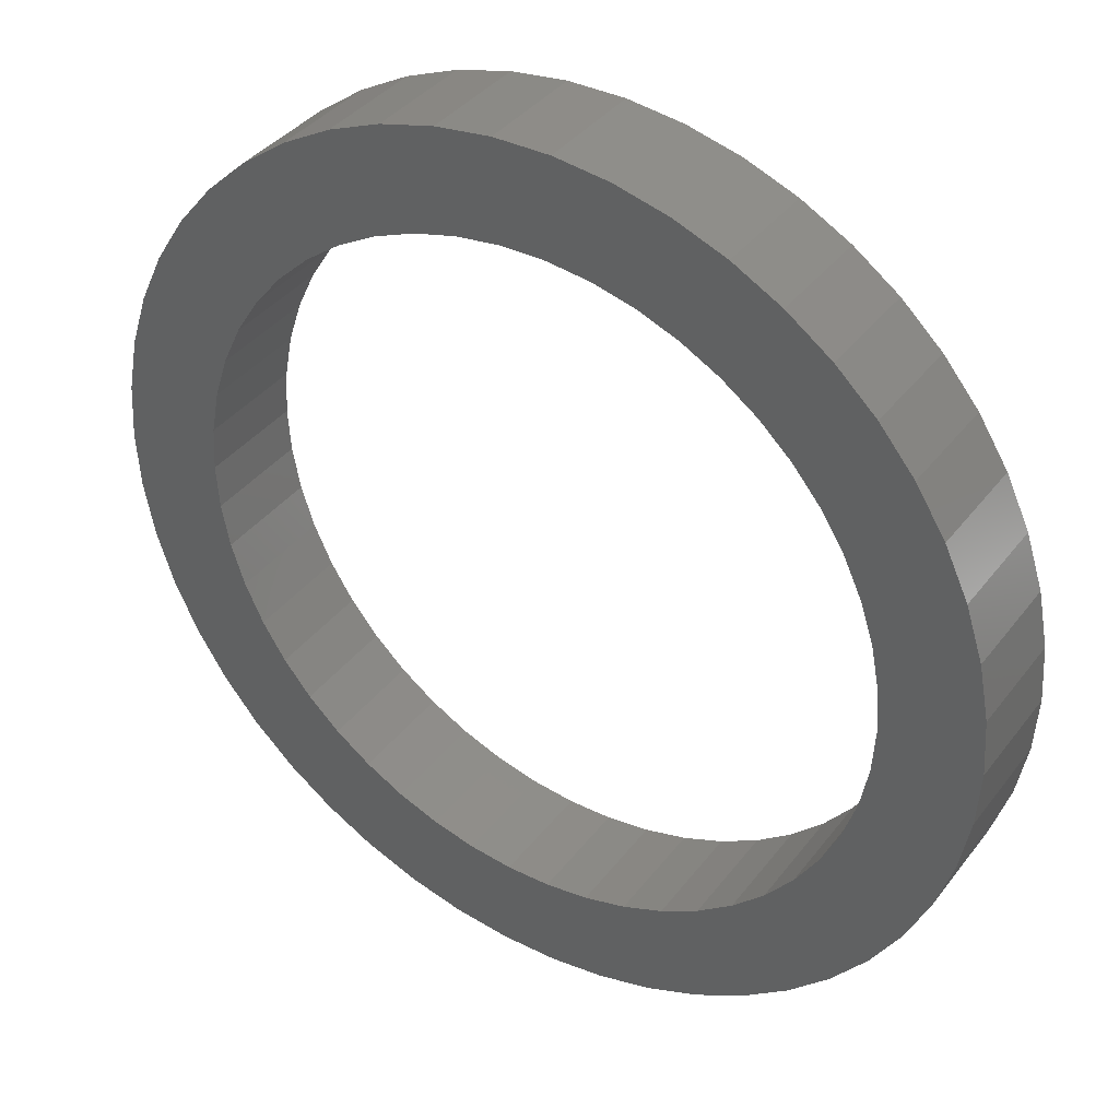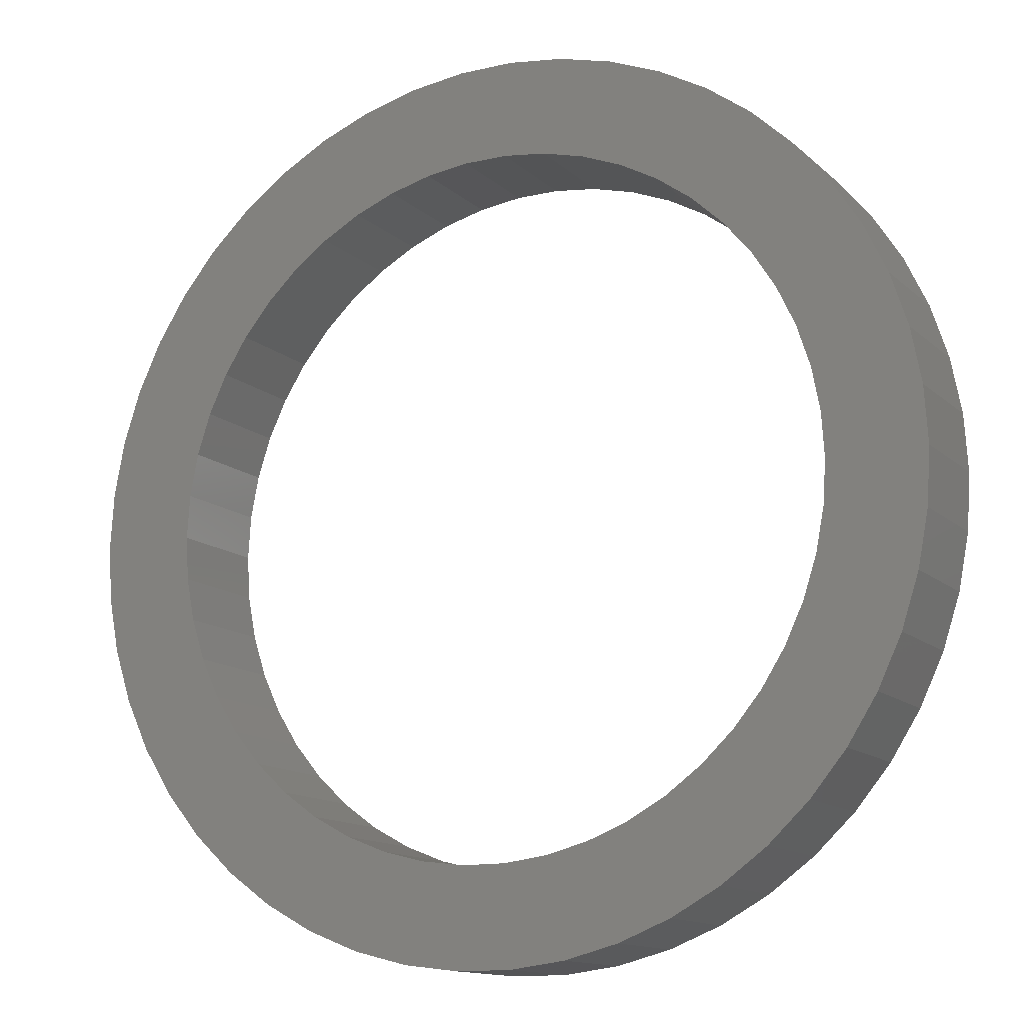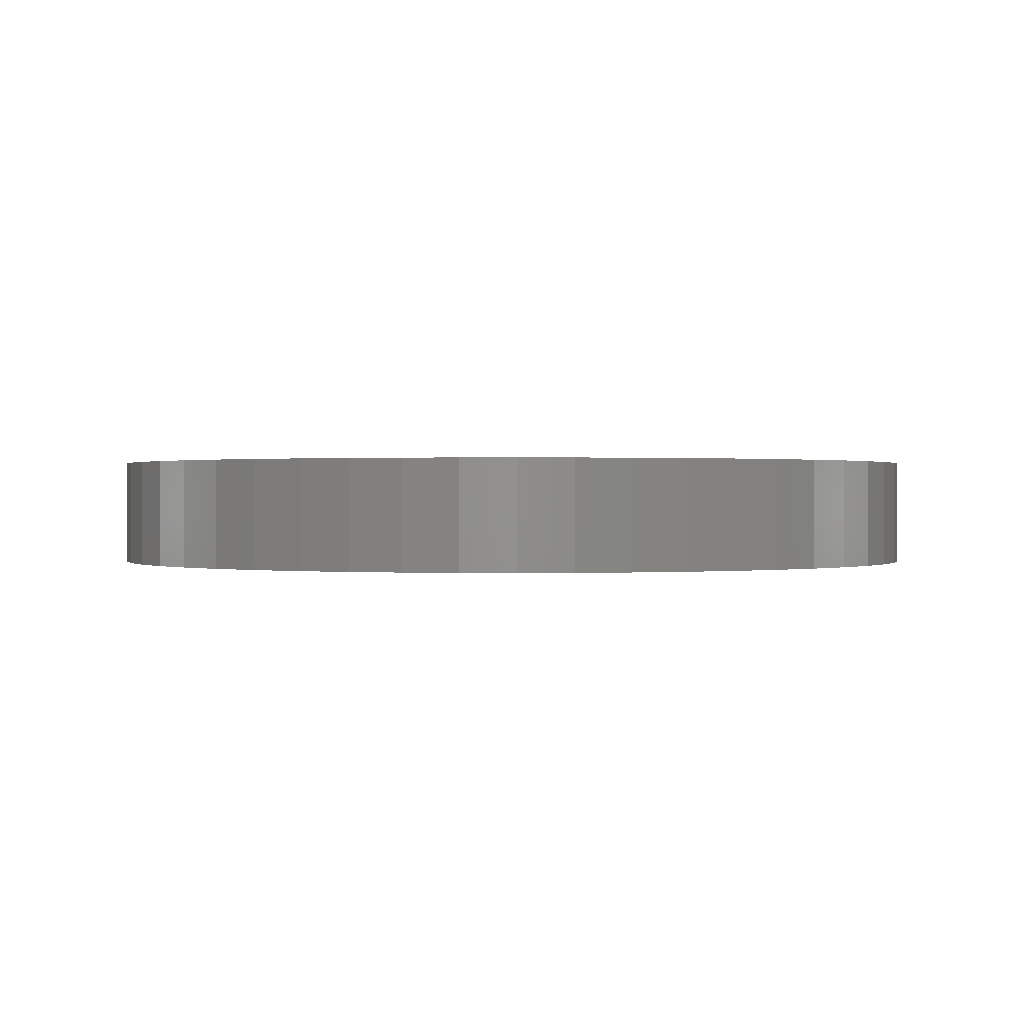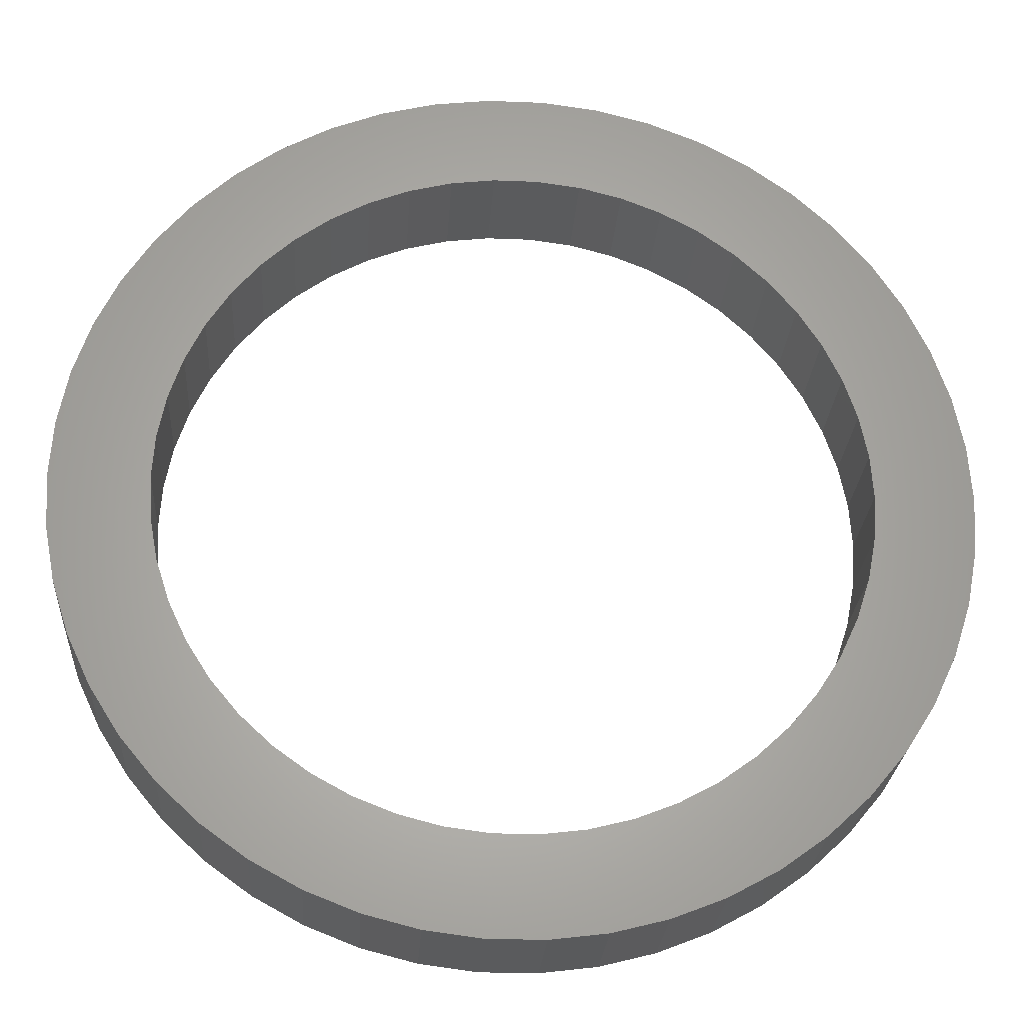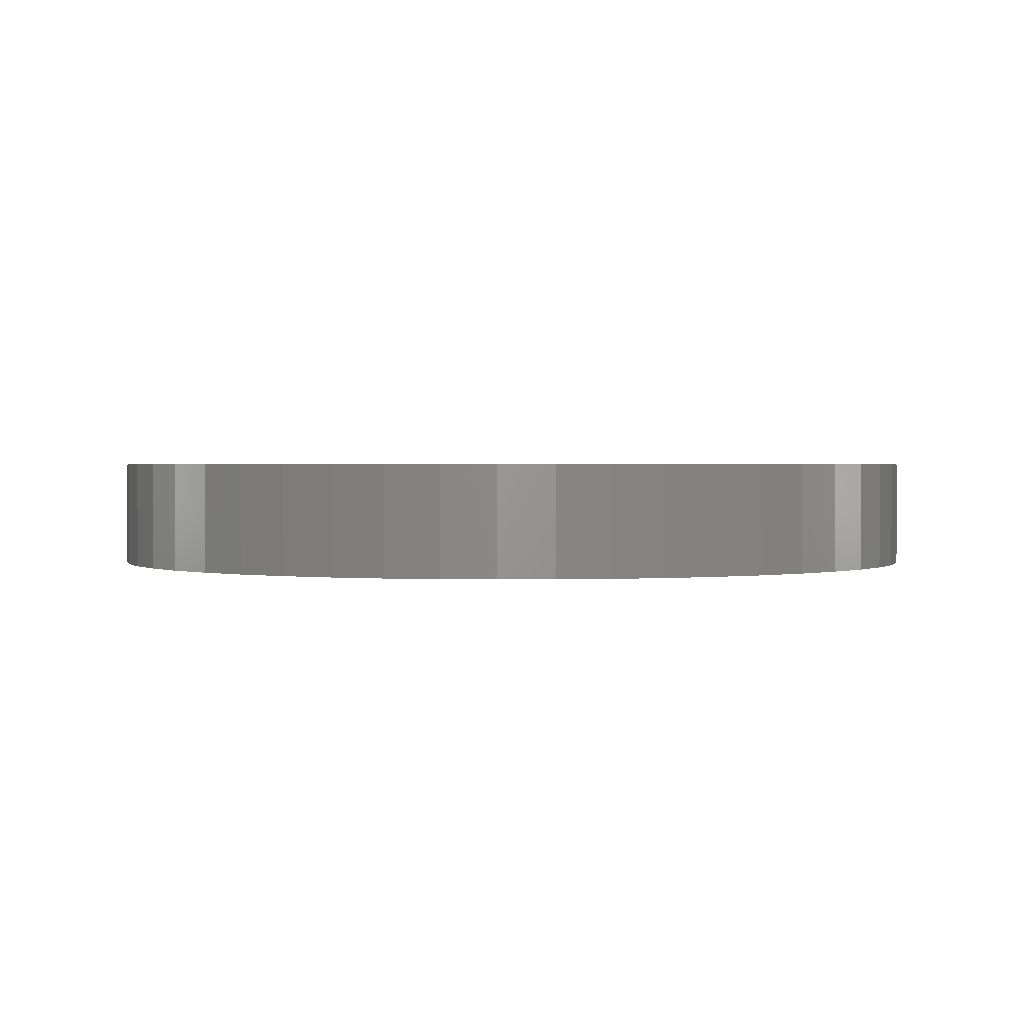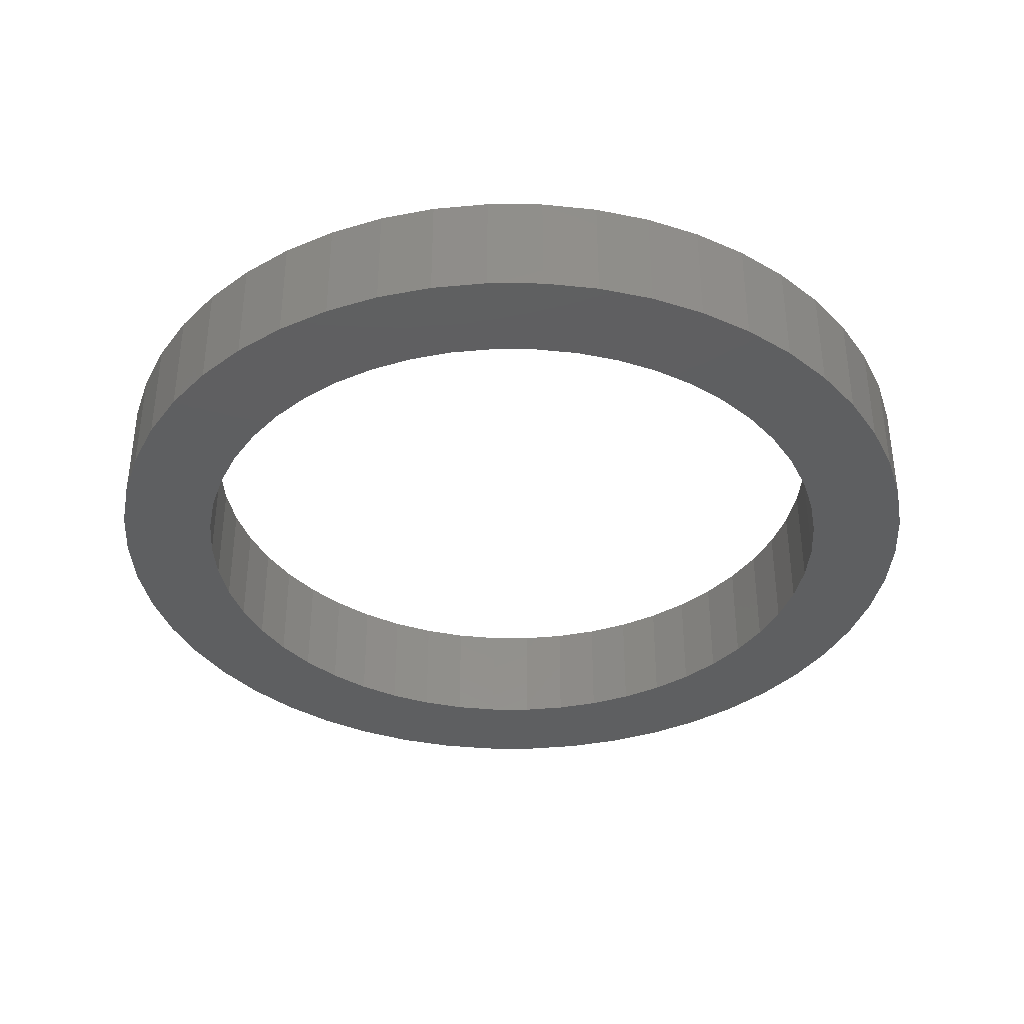
<metadata>
{"format":"stl","ext":"stl","renderer":"f3d","projection":"perspective","resolution":1024,"background":"white","views":[{"elev":37.6,"azim":32.7,"up":"+Y"},{"elev":-13.2,"azim":-151.8,"up":"+Y"},{"elev":0.4,"azim":139.8,"up":"+Z"},{"elev":-25.6,"azim":176.3,"up":"+Y"},{"elev":1.2,"azim":19.8,"up":"+Z"},{"elev":-37.5,"azim":64.4,"up":"+Z"}]}
</metadata>
<code>
# stl→obj: 200 verts, 400 faces
v 16 0 4
v 15.87 2.005 0
v 15.87 2.005 4
v 16 0 0
v -16 0 0
v -15.87 2.005 4
v -15.87 2.005 0
v -16 0 4
v 1.005 15.97 0
v -1.005 15.97 4
v 1.005 15.97 4
v -1.005 15.97 0
v -1.005 -15.97 0
v 1.005 -15.97 4
v -1.005 -15.97 4
v 1.005 -15.97 0
v 10.2 -12.33 0
v 11.66 -10.95 4
v 10.2 -12.33 4
v 11.66 -10.95 0
v 11.66 10.95 0
v 10.2 12.33 4
v 11.66 10.95 4
v 10.2 12.33 0
v -10.2 12.33 0
v -11.66 10.95 4
v -10.2 12.33 4
v -11.66 10.95 0
v -4.944 15.22 0
v -6.812 14.48 4
v -4.944 15.22 4
v -6.812 14.48 0
v 14.88 5.89 4
v 14.02 7.708 0
v 14.02 7.708 4
v 14.88 5.89 0
v 6.812 14.48 0
v 4.944 15.22 4
v 6.812 14.48 4
v 4.944 15.22 0
v 2.998 15.72 4
v 2.998 15.72 0
v 8.573 13.51 0
v 8.573 13.51 4
v -14.88 5.89 0
v -14.02 7.708 4
v -14.02 7.708 0
v -14.88 5.89 4
v -12.94 9.405 4
v -12.94 9.405 0
v -15.5 3.979 0
v -15.5 3.979 4
v -8.573 13.51 0
v -8.573 13.51 4
v -2.998 15.72 4
v -2.998 15.72 0
v 2.998 -15.72 4
v 2.998 -15.72 0
v 15.5 3.979 4
v 15.5 3.979 0
v 12.94 9.405 4
v 12.94 9.405 0
v 12.5 0 4
v 12.4 1.567 4
v 15.87 -2.005 4
v 12.11 3.109 4
v 12.4 -1.567 4
v 11.62 4.602 4
v 15.5 -3.979 4
v 10.95 6.022 4
v 12.11 -3.109 4
v 14.88 -5.89 4
v 10.11 7.347 4
v 9.112 8.557 4
v 7.968 9.631 4
v 6.698 10.55 4
v 5.322 11.31 4
v 3.863 11.89 4
v 2.342 12.28 4
v 0.7849 12.48 4
v -0.7849 12.48 4
v -2.342 12.28 4
v -3.863 11.89 4
v -5.322 11.31 4
v -6.698 10.55 4
v -7.968 9.631 4
v -9.112 8.557 4
v -10.11 7.347 4
v -10.95 6.022 4
v -11.62 4.602 4
v -12.11 3.109 4
v 11.62 -4.602 4
v 14.02 -7.708 4
v 10.95 -6.022 4
v 12.94 -9.405 4
v 10.11 -7.347 4
v 9.112 -8.557 4
v 7.968 -9.631 4
v 8.573 -13.51 4
v 6.698 -10.55 4
v 6.812 -14.48 4
v 5.322 -11.31 4
v 4.944 -15.22 4
v 3.863 -11.89 4
v 2.342 -12.28 4
v 0.7849 -12.48 4
v -0.7849 -12.48 4
v -2.342 -12.28 4
v -2.998 -15.72 4
v -3.863 -11.89 4
v -4.944 -15.22 4
v -5.322 -11.31 4
v -6.812 -14.48 4
v -6.698 -10.55 4
v -8.573 -13.51 4
v -7.968 -9.631 4
v -10.2 -12.33 4
v -9.112 -8.557 4
v -11.66 -10.95 4
v -10.11 -7.347 4
v -12.94 -9.405 4
v -10.95 -6.022 4
v -14.02 -7.708 4
v -11.62 -4.602 4
v -14.88 -5.89 4
v -12.11 -3.109 4
v -15.5 -3.979 4
v -12.4 -1.567 4
v -15.87 -2.005 4
v -12.5 0 4
v -12.4 1.567 4
v 15.87 -2.005 0
v 14.88 -5.89 0
v 14.02 -7.708 0
v -6.812 -14.48 0
v -4.944 -15.22 0
v -14.02 -7.708 0
v -14.88 -5.89 0
v 12.5 0 0
v 12.4 -1.567 0
v 15.5 -3.979 0
v 12.11 -3.109 0
v 12.4 1.567 0
v 11.62 -4.602 0
v 10.95 -6.022 0
v 12.94 -9.405 0
v 12.11 3.109 0
v 10.11 -7.347 0
v 9.112 -8.557 0
v 7.968 -9.631 0
v 8.573 -13.51 0
v 6.698 -10.55 0
v 6.812 -14.48 0
v 5.322 -11.31 0
v 4.944 -15.22 0
v 3.863 -11.89 0
v 2.342 -12.28 0
v 0.7849 -12.48 0
v -0.7849 -12.48 0
v -2.342 -12.28 0
v -2.998 -15.72 0
v -3.863 -11.89 0
v -5.322 -11.31 0
v -6.698 -10.55 0
v -8.573 -13.51 0
v -7.968 -9.631 0
v -10.2 -12.33 0
v -9.112 -8.557 0
v -11.66 -10.95 0
v -10.11 -7.347 0
v -12.94 -9.405 0
v -10.95 -6.022 0
v -11.62 -4.602 0
v -12.11 -3.109 0
v 11.62 4.602 0
v 10.95 6.022 0
v 10.11 7.347 0
v 9.112 8.557 0
v 7.968 9.631 0
v 6.698 10.55 0
v 5.322 11.31 0
v 3.863 11.89 0
v 2.342 12.28 0
v 0.7849 12.48 0
v -0.7849 12.48 0
v -2.342 12.28 0
v -3.863 11.89 0
v -5.322 11.31 0
v -6.698 10.55 0
v -7.968 9.631 0
v -9.112 8.557 0
v -10.11 7.347 0
v -10.95 6.022 0
v -11.62 4.602 0
v -12.11 3.109 0
v -12.4 1.567 0
v -12.5 0 0
v -15.5 -3.979 0
v -12.4 -1.567 0
v -15.87 -2.005 0
f 1 2 3
f 2 1 4
f 5 6 7
f 6 5 8
f 9 10 11
f 10 9 12
f 13 14 15
f 14 13 16
f 17 18 19
f 18 17 20
f 21 22 23
f 22 21 24
f 25 26 27
f 26 25 28
f 29 30 31
f 30 29 32
f 33 34 35
f 34 33 36
f 37 38 39
f 38 37 40
f 40 41 38
f 41 40 42
f 43 39 44
f 39 43 37
f 45 46 47
f 46 45 48
f 47 49 50
f 49 47 46
f 51 48 45
f 48 51 52
f 53 27 54
f 27 53 25
f 12 55 10
f 55 12 56
f 16 57 14
f 57 16 58
f 59 36 33
f 36 59 60
f 3 60 59
f 60 3 2
f 61 21 23
f 21 61 62
f 35 62 61
f 62 35 34
f 42 11 41
f 11 42 9
f 24 44 22
f 44 24 43
f 7 52 51
f 52 7 6
f 63 1 3
f 64 3 59
f 1 63 65
f 66 59 33
f 67 65 63
f 68 33 35
f 65 67 69
f 70 35 61
f 71 69 67
f 69 71 72
f 3 64 63
f 59 66 64
f 73 61 23
f 33 68 66
f 35 70 68
f 74 23 22
f 61 73 70
f 23 74 73
f 75 22 44
f 22 75 74
f 76 44 39
f 44 76 75
f 39 77 76
f 38 77 39
f 38 78 77
f 41 78 38
f 41 79 78
f 11 79 41
f 11 80 79
f 11 81 80
f 10 81 11
f 10 82 81
f 55 82 10
f 55 83 82
f 31 83 55
f 31 84 83
f 30 84 31
f 84 30 85
f 54 85 30
f 85 54 86
f 27 86 54
f 86 27 87
f 26 87 27
f 87 26 88
f 49 88 26
f 88 49 89
f 46 89 49
f 89 46 90
f 90 48 91
f 48 90 46
f 92 72 71
f 72 92 93
f 94 93 92
f 93 94 95
f 96 95 94
f 95 96 18
f 97 18 96
f 18 97 19
f 98 19 97
f 19 98 99
f 100 99 98
f 99 100 101
f 102 101 100
f 102 103 101
f 104 103 102
f 104 57 103
f 105 57 104
f 105 14 57
f 106 14 105
f 107 14 106
f 107 15 14
f 108 15 107
f 108 109 15
f 110 109 108
f 110 111 109
f 112 111 110
f 113 112 114
f 112 113 111
f 115 114 116
f 114 115 113
f 117 116 118
f 119 118 120
f 116 117 115
f 121 120 122
f 123 122 124
f 118 119 117
f 125 124 126
f 127 126 128
f 120 121 119
f 129 128 130
f 52 91 48
f 91 52 131
f 122 123 121
f 6 131 52
f 124 125 123
f 131 6 130
f 126 127 125
f 8 130 6
f 128 129 127
f 130 8 129
f 65 4 1
f 4 65 132
f 93 133 72
f 133 93 134
f 135 111 113
f 111 135 136
f 137 125 138
f 125 137 123
f 139 4 132
f 140 132 141
f 4 139 2
f 142 141 133
f 143 2 139
f 144 133 134
f 2 143 60
f 145 134 146
f 147 60 143
f 60 147 36
f 132 140 139
f 141 142 140
f 148 146 20
f 133 144 142
f 134 145 144
f 149 20 17
f 146 148 145
f 20 149 148
f 150 17 151
f 17 150 149
f 152 151 153
f 151 152 150
f 153 154 152
f 155 154 153
f 155 156 154
f 58 156 155
f 58 157 156
f 16 157 58
f 16 158 157
f 16 159 158
f 13 159 16
f 13 160 159
f 161 160 13
f 161 162 160
f 136 162 161
f 136 163 162
f 135 163 136
f 163 135 164
f 165 164 135
f 164 165 166
f 167 166 165
f 166 167 168
f 169 168 167
f 168 169 170
f 171 170 169
f 170 171 172
f 137 172 171
f 172 137 173
f 173 138 174
f 138 173 137
f 175 36 147
f 36 175 34
f 176 34 175
f 34 176 62
f 177 62 176
f 62 177 21
f 178 21 177
f 21 178 24
f 179 24 178
f 24 179 43
f 180 43 179
f 43 180 37
f 181 37 180
f 181 40 37
f 182 40 181
f 182 42 40
f 183 42 182
f 183 9 42
f 184 9 183
f 185 9 184
f 185 12 9
f 186 12 185
f 186 56 12
f 187 56 186
f 187 29 56
f 188 29 187
f 32 188 189
f 188 32 29
f 53 189 190
f 189 53 32
f 25 190 191
f 28 191 192
f 190 25 53
f 50 192 193
f 47 193 194
f 191 28 25
f 45 194 195
f 51 195 196
f 192 50 28
f 7 196 197
f 198 174 138
f 174 198 199
f 193 47 50
f 200 199 198
f 194 45 47
f 199 200 197
f 195 51 45
f 5 197 200
f 196 7 51
f 197 5 7
f 151 19 99
f 19 151 17
f 155 101 103
f 101 155 153
f 50 26 28
f 26 50 49
f 32 54 30
f 54 32 53
f 56 31 55
f 31 56 29
f 72 141 69
f 141 72 133
f 69 132 65
f 132 69 141
f 138 127 198
f 127 138 125
f 153 99 101
f 99 153 151
f 58 103 57
f 103 58 155
f 95 134 93
f 134 95 146
f 18 146 95
f 146 18 20
f 169 117 119
f 117 169 167
f 136 109 111
f 109 136 161
f 169 121 171
f 121 169 119
f 171 123 137
f 123 171 121
f 198 129 200
f 129 198 127
f 200 8 5
f 8 200 129
f 161 15 109
f 15 161 13
f 165 113 115
f 113 165 135
f 167 115 117
f 115 167 165
f 91 194 90
f 194 91 195
f 176 73 177
f 73 176 70
f 183 78 79
f 78 183 182
f 182 77 78
f 77 182 181
f 188 83 84
f 83 188 187
f 90 193 89
f 193 90 194
f 140 63 139
f 63 140 67
f 154 104 102
f 104 154 156
f 184 79 80
f 79 184 183
f 88 191 87
f 191 88 192
f 186 81 82
f 81 186 185
f 191 86 87
f 86 191 190
f 139 64 143
f 64 139 63
f 145 92 144
f 92 145 94
f 156 105 104
f 105 156 157
f 179 74 75
f 74 179 178
f 177 74 178
f 74 177 73
f 185 80 81
f 80 185 184
f 180 75 76
f 75 180 179
f 181 76 77
f 76 181 180
f 130 196 131
f 196 130 197
f 131 195 91
f 195 131 196
f 89 192 88
f 192 89 193
f 187 82 83
f 82 187 186
f 189 84 85
f 84 189 188
f 190 85 86
f 85 190 189
f 142 67 140
f 67 142 71
f 148 94 145
f 94 148 96
f 157 106 105
f 106 157 158
f 175 70 176
f 70 175 68
f 147 68 175
f 68 147 66
f 143 66 147
f 66 143 64
f 152 102 100
f 102 152 154
f 149 98 97
f 98 149 150
f 162 112 110
f 112 162 163
f 128 197 130
f 197 128 199
f 124 174 126
f 174 124 173
f 118 170 120
f 170 118 168
f 144 71 142
f 71 144 92
f 150 100 98
f 100 150 152
f 149 96 148
f 96 149 97
f 164 116 114
f 116 164 166
f 158 107 106
f 107 158 159
f 159 108 107
f 108 159 160
f 160 110 108
f 110 160 162
f 126 199 128
f 199 126 174
f 166 118 116
f 118 166 168
f 122 173 124
f 173 122 172
f 163 114 112
f 114 163 164
f 120 172 122
f 172 120 170

</code>
